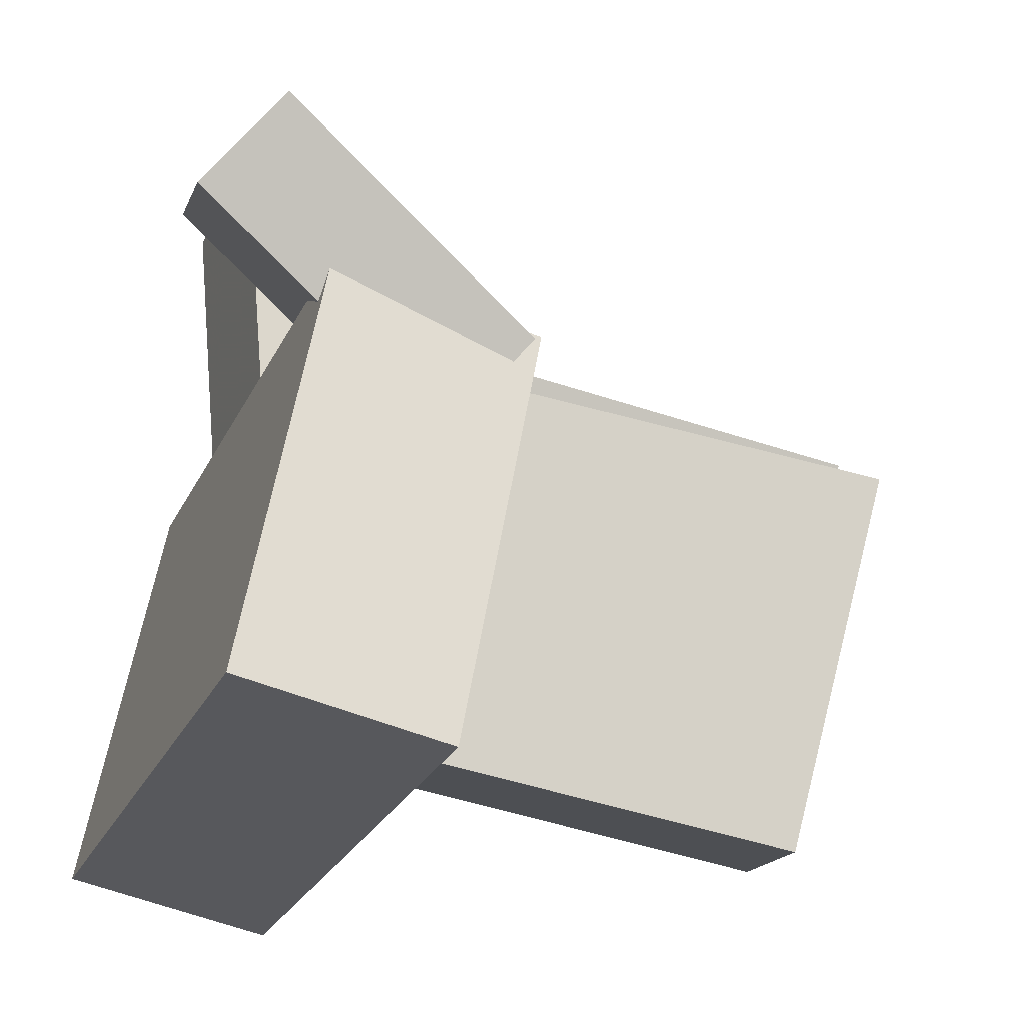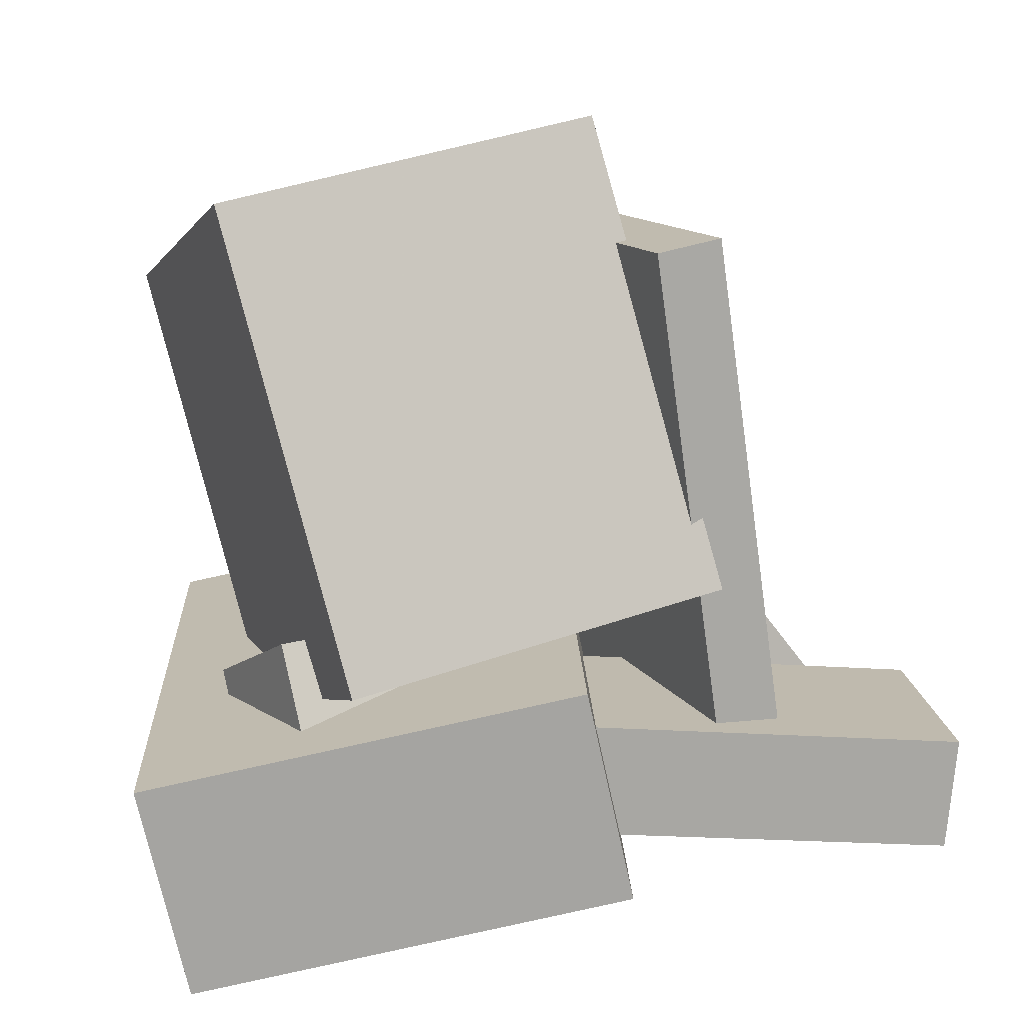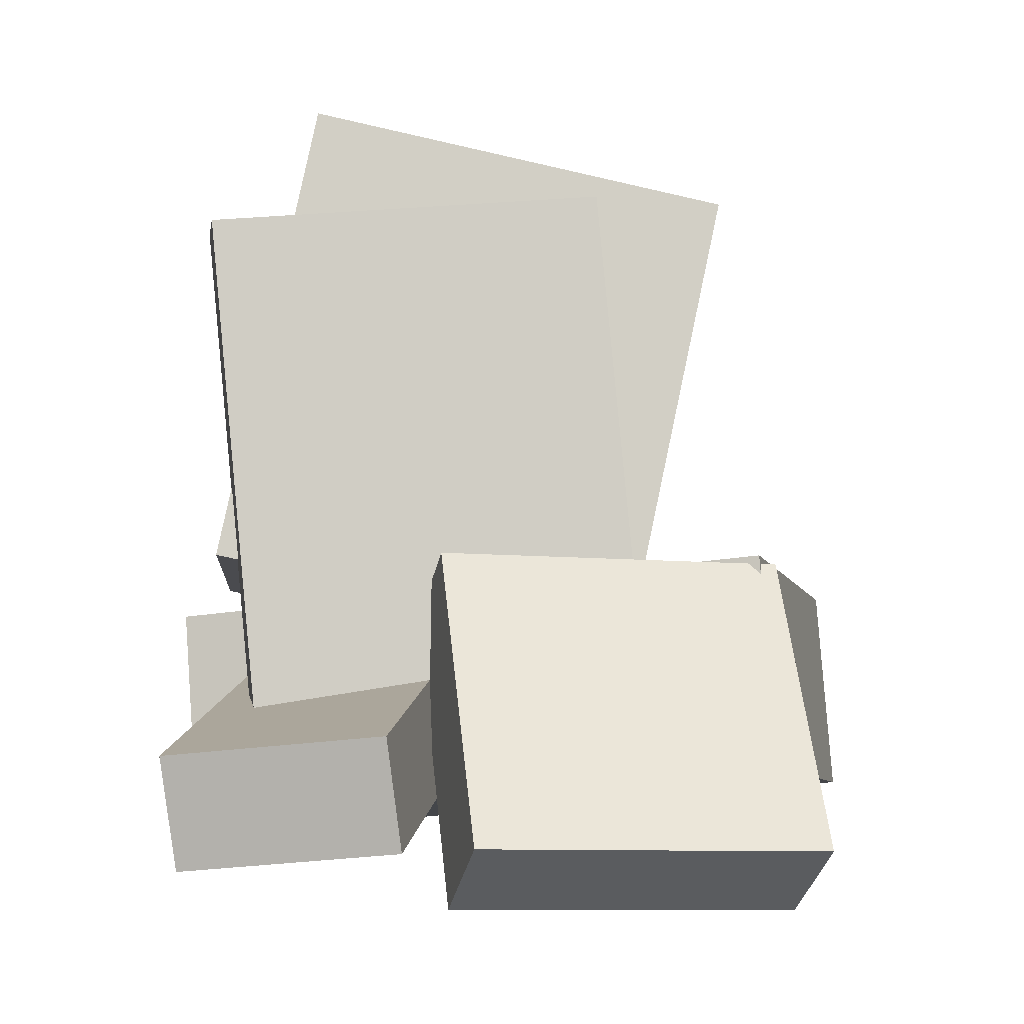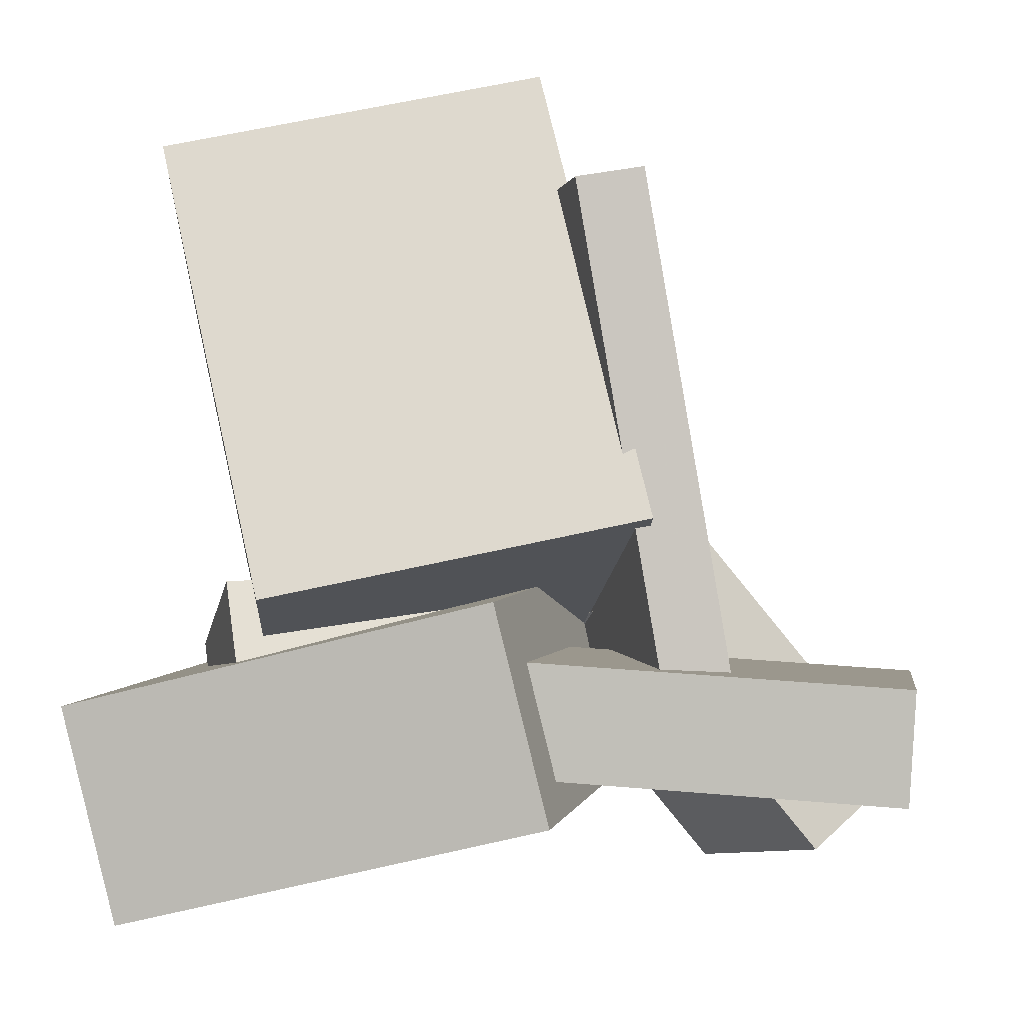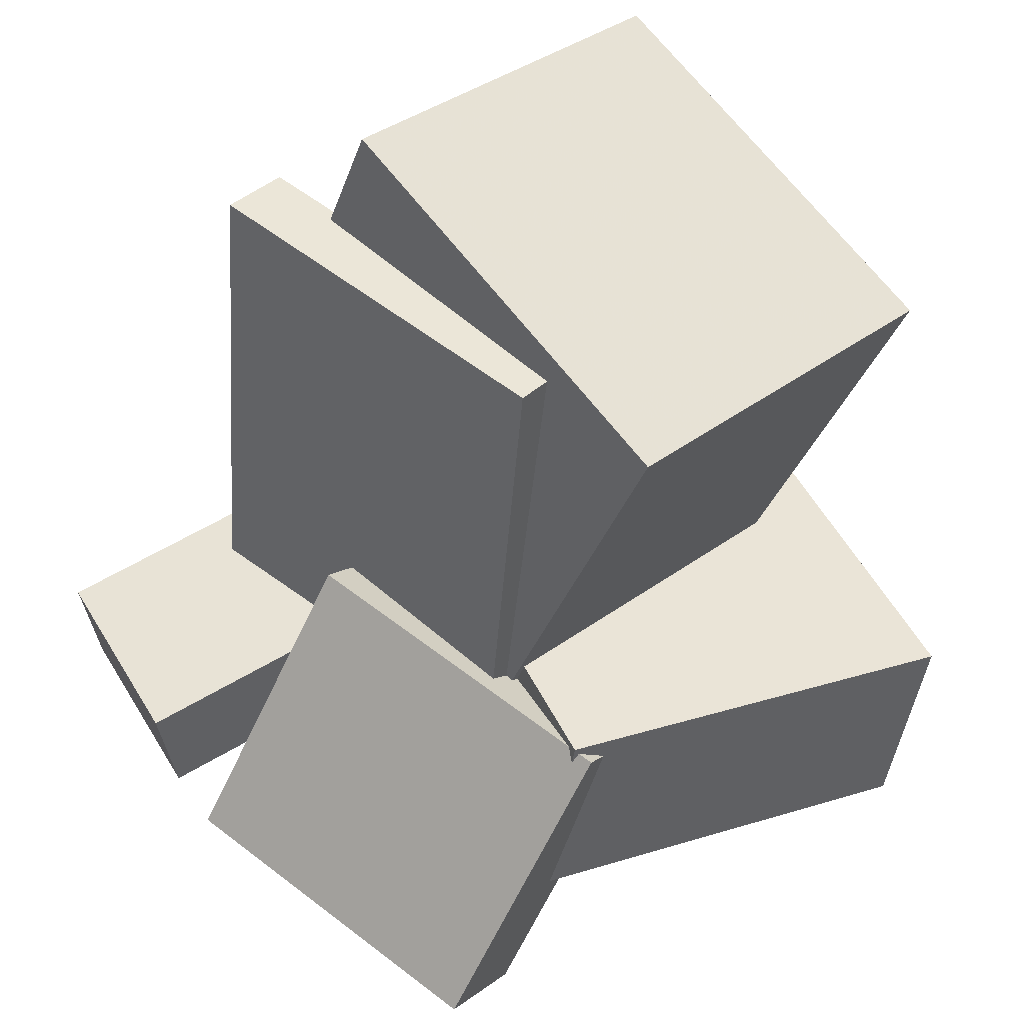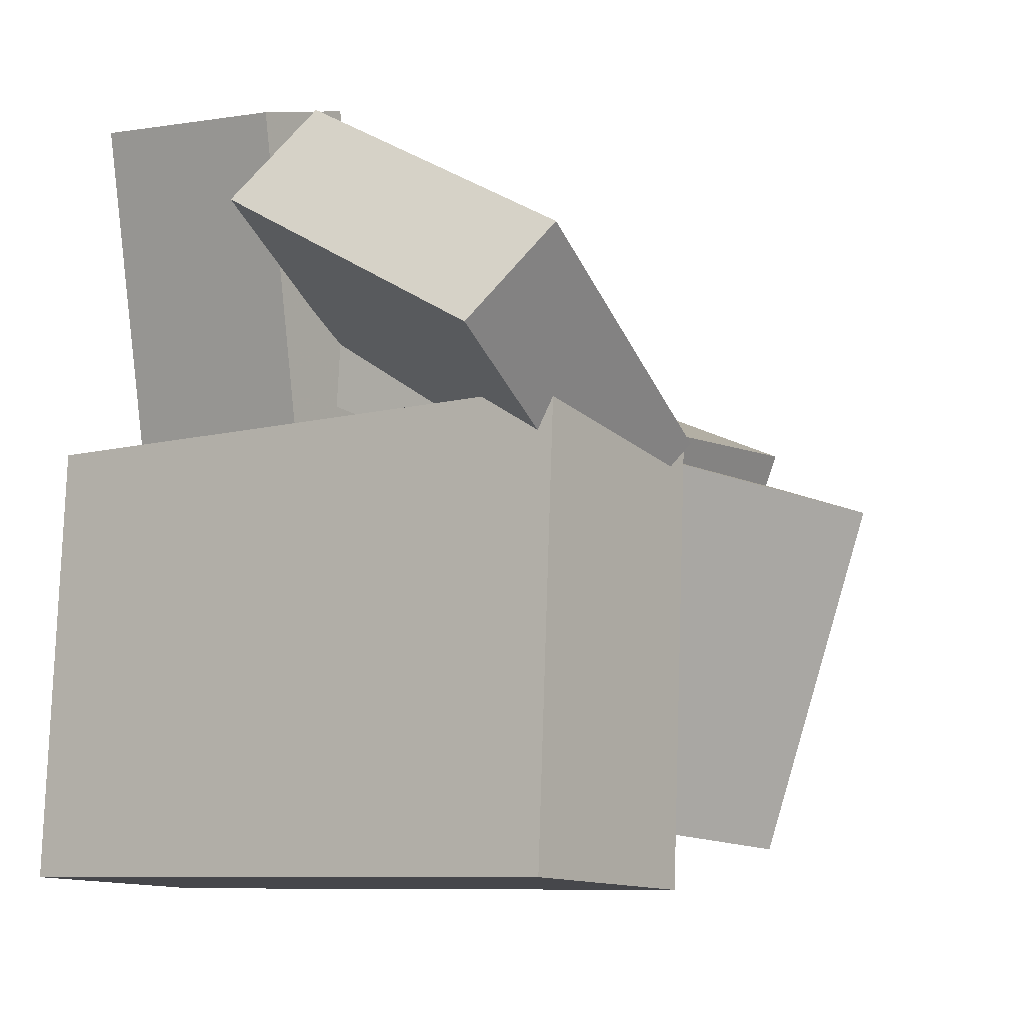
<metadata>
{"format":"obj","ext":"obj","renderer":"f3d","projection":"perspective","resolution":1024,"background":"white","views":[{"elev":-17.5,"azim":76.3,"up":"+Z"},{"elev":9.5,"azim":-100.0,"up":"+Y"},{"elev":4.7,"azim":5.4,"up":"+Y"},{"elev":-5.2,"azim":-85.6,"up":"+Y"},{"elev":54.9,"azim":57.1,"up":"+Y"},{"elev":4.7,"azim":43.5,"up":"+Z"}]}
</metadata>
<code>
v -0.3741 -0.3882 -0.3885
v -0.2252 -0.3612 0.008706
v -0.3038 -0.1755 -0.4294
v -0.1549 -0.1485 -0.03214
v -0.1777 -0.4663 -0.4568
v -0.02875 -0.4392 -0.05962
v -0.1073 -0.2535 -0.4977
v 0.04156 -0.2265 -0.1005
f 1.0 7.0 5.0
f 1.0 3.0 7.0
f 1.0 4.0 3.0
f 1.0 2.0 4.0
f 3.0 8.0 7.0
f 3.0 4.0 8.0
f 5.0 7.0 8.0
f 5.0 8.0 6.0
f 1.0 5.0 6.0
f 1.0 6.0 2.0
f 2.0 6.0 8.0
f 2.0 8.0 4.0
v -0.04231 -0.5508 0.3852
v 0.006072 -0.4416 0.5064
v -0.1195 -0.1982 0.09822
v -0.07116 -0.08897 0.2194
v 0.4205 -0.5791 0.226
v 0.4689 -0.4699 0.3471
v 0.3433 -0.2265 -0.06106
v 0.3916 -0.1173 0.06012
f 9.0 15.0 13.0
f 9.0 11.0 15.0
f 9.0 12.0 11.0
f 9.0 10.0 12.0
f 11.0 16.0 15.0
f 11.0 12.0 16.0
f 13.0 15.0 16.0
f 13.0 16.0 14.0
f 9.0 13.0 14.0
f 9.0 14.0 10.0
f 10.0 14.0 16.0
f 10.0 16.0 12.0
v -0.3694 -0.2711 -0.2715
v -0.4042 -0.3285 0.5025
v -0.07044 -0.2375 -0.2556
v -0.1053 -0.2949 0.5184
v -0.3515 -0.4256 -0.2822
v -0.3863 -0.483 0.4918
v -0.05251 -0.392 -0.2663
v -0.08733 -0.4494 0.5078
f 17.0 23.0 21.0
f 17.0 19.0 23.0
f 17.0 20.0 19.0
f 17.0 18.0 20.0
f 19.0 24.0 23.0
f 19.0 20.0 24.0
f 21.0 23.0 24.0
f 21.0 24.0 22.0
f 17.0 21.0 22.0
f 17.0 22.0 18.0
f 18.0 22.0 24.0
f 18.0 24.0 20.0
v -0.3485 -0.3475 0.1747
v -0.3253 -0.3298 0.2666
v -0.4279 0.3552 0.05953
v -0.4046 0.3729 0.1514
v 0.1861 -0.3105 0.03205
v 0.2094 -0.2928 0.1239
v 0.1068 0.3921 -0.08316
v 0.1301 0.4098 0.008669
f 25.0 31.0 29.0
f 25.0 27.0 31.0
f 25.0 28.0 27.0
f 25.0 26.0 28.0
f 27.0 32.0 31.0
f 27.0 28.0 32.0
f 29.0 31.0 32.0
f 29.0 32.0 30.0
f 25.0 29.0 30.0
f 25.0 30.0 26.0
f 26.0 30.0 32.0
f 26.0 32.0 28.0
v -0.366 -0.6414 -0.564
v -0.4639 -0.509 0.02613
v -0.3949 -0.3484 -0.6345
v -0.4927 -0.216 -0.04438
v 0.4949 -0.5284 -0.4466
v 0.3971 -0.396 0.1435
v 0.4661 -0.2354 -0.5171
v 0.3682 -0.103 0.07302
f 33.0 39.0 37.0
f 33.0 35.0 39.0
f 33.0 36.0 35.0
f 33.0 34.0 36.0
f 35.0 40.0 39.0
f 35.0 36.0 40.0
f 37.0 39.0 40.0
f 37.0 40.0 38.0
f 33.0 37.0 38.0
f 33.0 38.0 34.0
f 34.0 38.0 40.0
f 34.0 40.0 36.0
v -0.4011 -0.1008 0.1604
v -0.2774 0.5324 0.002281
v -0.4894 -0.212 -0.3541
v -0.3658 0.4212 -0.5122
v 0.1819 -0.2325 0.08879
v 0.3056 0.4007 -0.06934
v 0.09356 -0.3438 -0.4257
v 0.2172 0.2894 -0.5839
f 41.0 47.0 45.0
f 41.0 43.0 47.0
f 41.0 44.0 43.0
f 41.0 42.0 44.0
f 43.0 48.0 47.0
f 43.0 44.0 48.0
f 45.0 47.0 48.0
f 45.0 48.0 46.0
f 41.0 45.0 46.0
f 41.0 46.0 42.0
f 42.0 46.0 48.0
f 42.0 48.0 44.0

</code>
